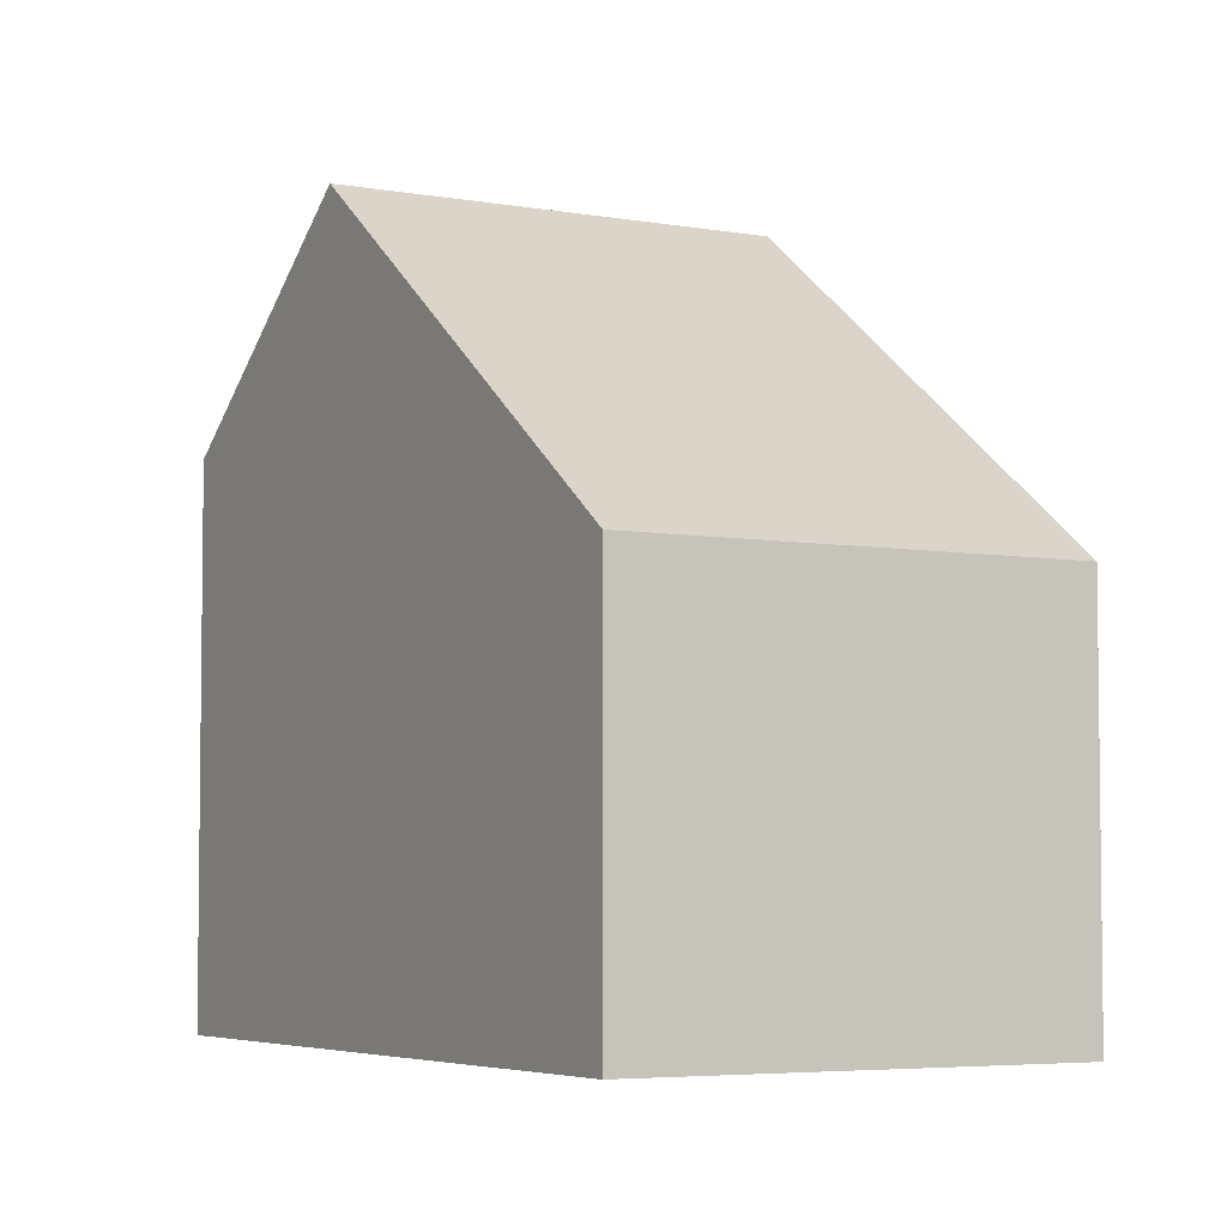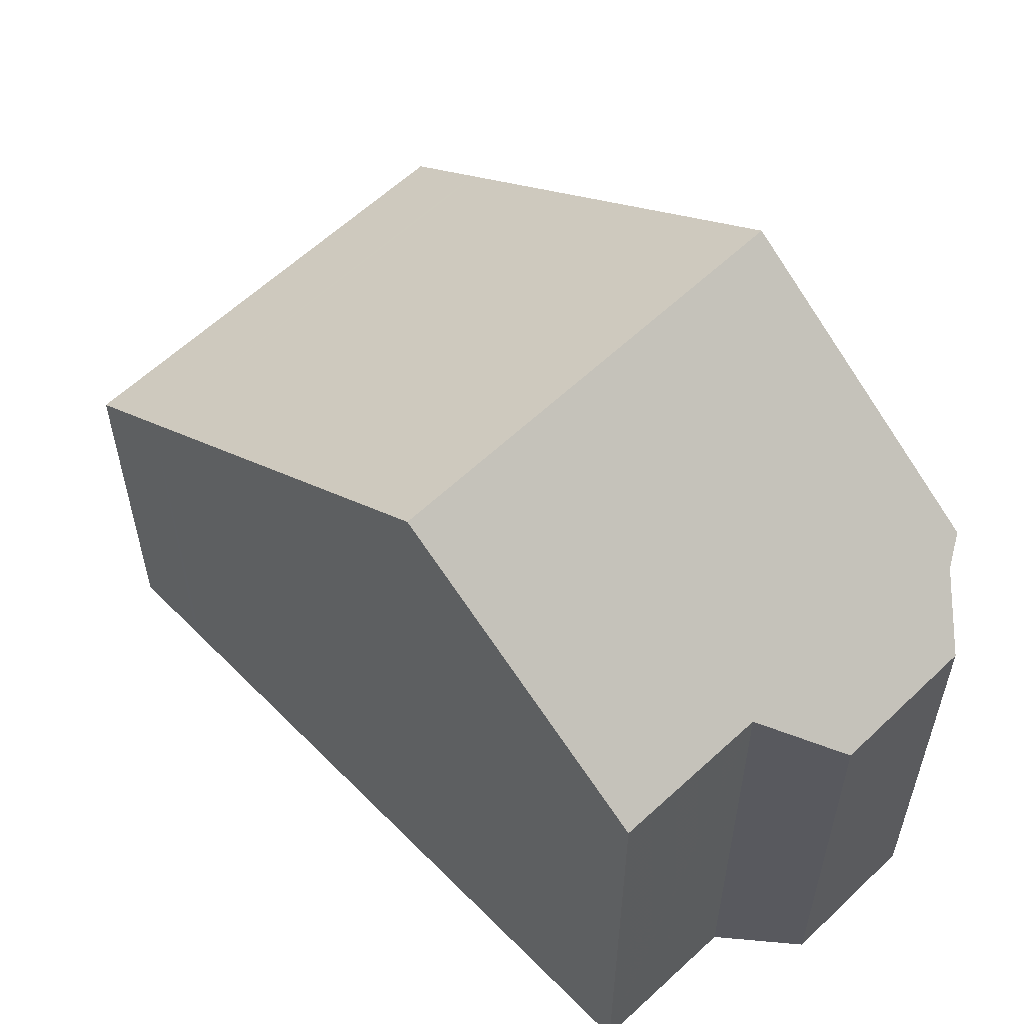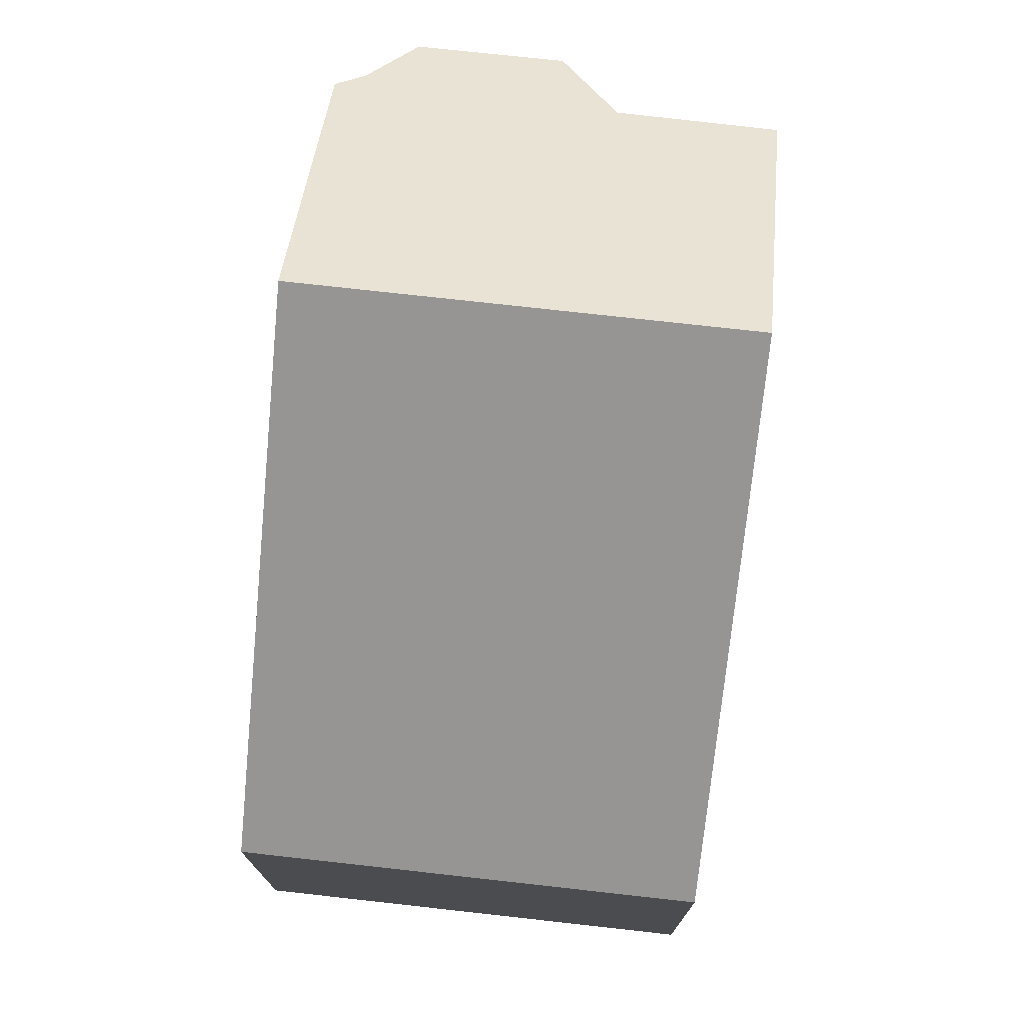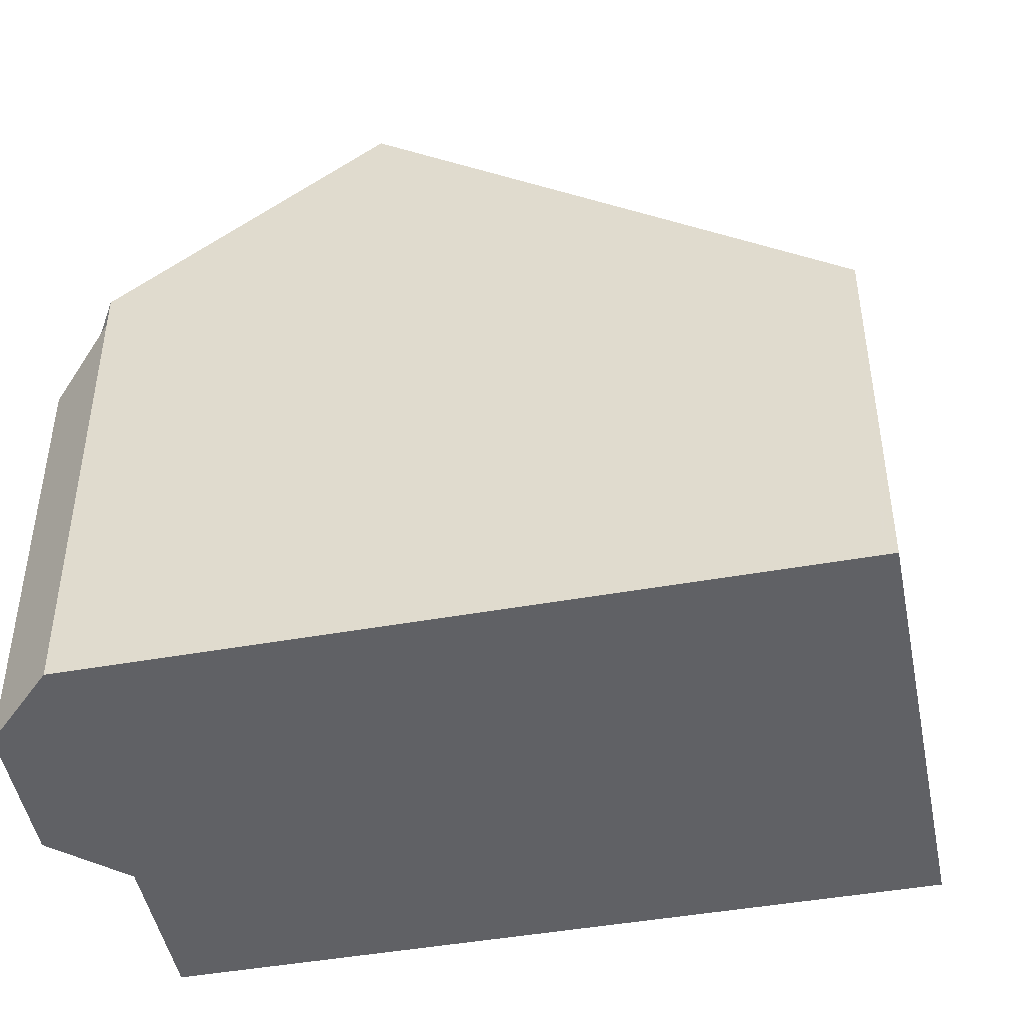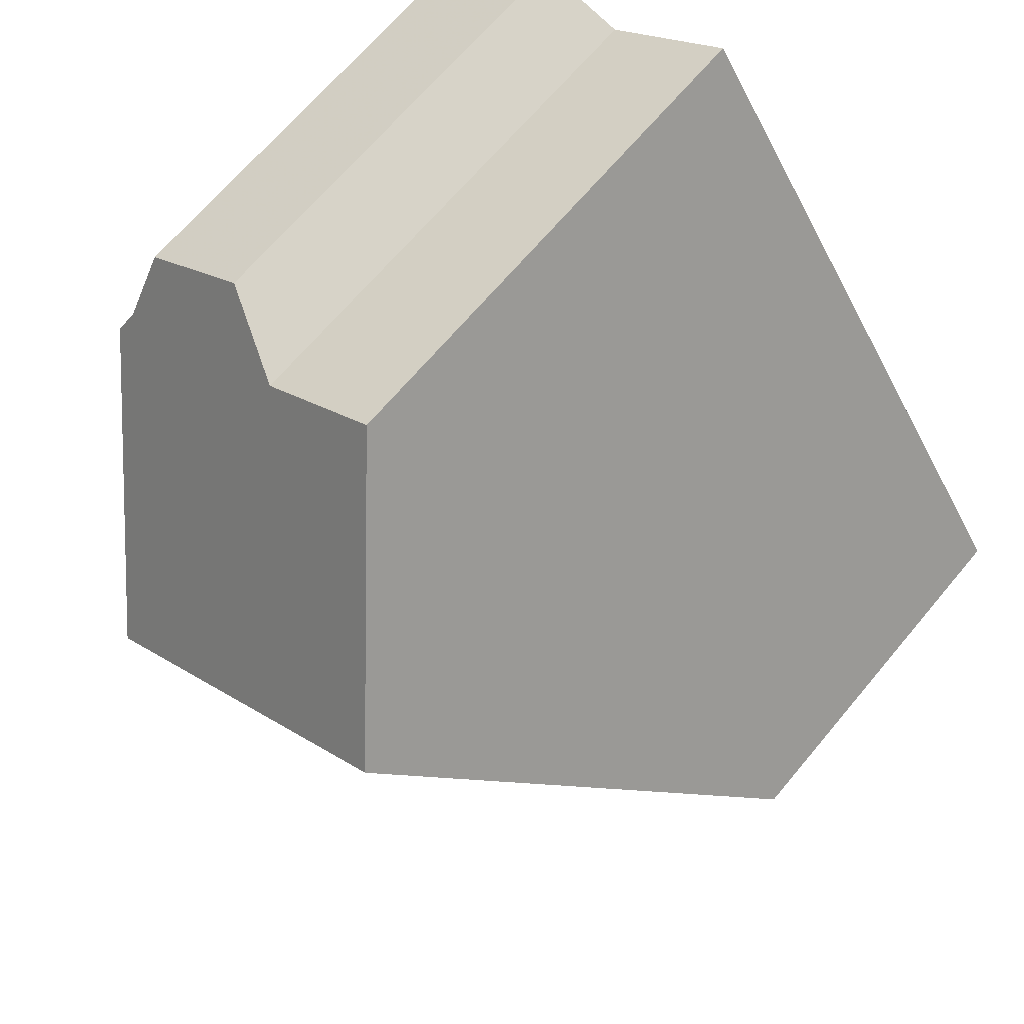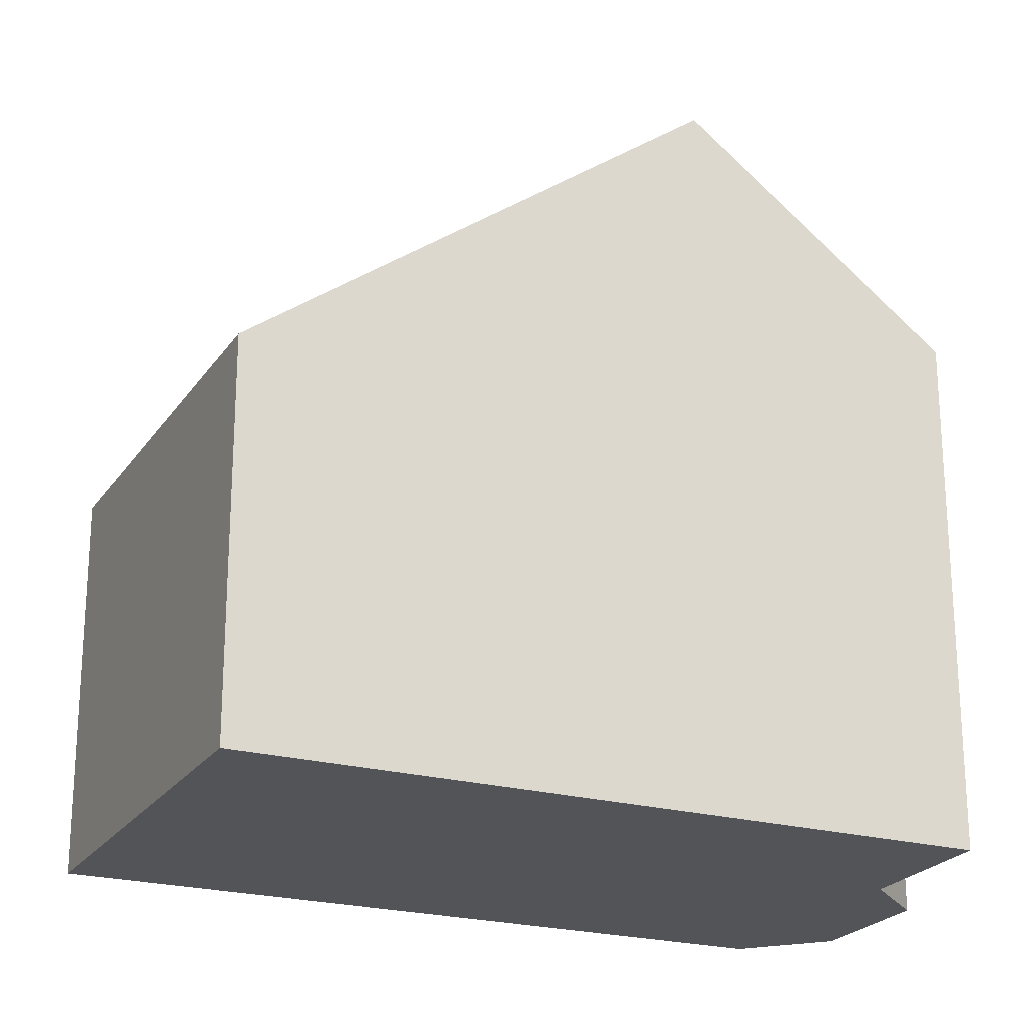
<metadata>
{"format":"obj","ext":"obj","renderer":"f3d","projection":"perspective","resolution":1024,"background":"white","views":[{"elev":-4.9,"azim":5.5,"up":"+Z"},{"elev":59.4,"azim":171.3,"up":"+Z"},{"elev":76.3,"azim":41.8,"up":"+Z"},{"elev":-47.2,"azim":-43.6,"up":"+Z"},{"elev":66.9,"azim":39.8,"up":"+Y"},{"elev":-22.8,"azim":100.2,"up":"+Z"}]}
</metadata>
<code>
v -766.6 -1061 4.789
v -762.1 -1057 4.787
v -771.9 -1053 6.498
v -771.8 -1053 6.498
v -771.7 -1052 5.843
v -770.2 -1051 5.837
v -769.1 -1051 6.488
v -767.5 -1050 6.502
v -765.5 -1053 9.021
v -769.9 -1056 9.021
v -769.6 -1056 9.021
v -766.2 -1060 4.789
v -769.9 -1056 9.021
v -765.5 -1053 9.021
v -769.6 -1056 9.021
v -771.7 -1052 6.227
v -771.7 -1053 6.282
v -771.7 -1053 6.281
v -769.4 -1051 6.301
v -771.7 -1052 6.058
v -769.8 -1051 6.059
v -762.1 -1057 4.787
v -765.5 -1053 9.021
v -765.5 -1053 9.021
v -767.5 -1050 6.501
v -767.2 -1060 5.565
v -766.8 -1059 5.565
v -762.7 -1057 5.563
v -762.7 -1057 5.563
v -766.3 -1060 4.892
v -766.7 -1061 4.895
v -762.2 -1057 4.859
v -762.2 -1057 4.859
v -766.8 -1060 5.538
v -767.2 -1060 5.541
v -762.7 -1057 5.504
v -762.7 -1057 5.504
v -767.4 -1059 6.319
v -767.8 -1059 6.322
v -763.3 -1056 6.285
v -763.3 -1056 6.285
v -766.7 -1061 4.895
v -766.6 -1061 4.789
v -766.6 -1061 0
v -766.7 -1061 0
v -762.1 -1057 4.787
v -762.1 -1057 4.787
v -762.1 -1057 0
v -762.1 -1057 8.882e-16
v -771.8 -1053 6.498
v -771.9 -1053 6.498
v -771.9 -1053 0
v -771.8 -1053 0
v -771.7 -1053 6.281
v -771.8 -1053 6.498
v -771.8 -1053 0
v -771.7 -1053 0
v -770.2 -1051 5.837
v -771.7 -1052 5.843
v -771.7 -1052 0
v -770.2 -1051 -8.882e-16
v -769.8 -1051 6.059
v -770.2 -1051 5.837
v -770.2 -1051 -8.882e-16
v -769.8 -1051 0
v -767.5 -1050 6.501
v -769.1 -1051 6.488
v -769.1 -1051 0
v -767.5 -1050 -8.882e-16
v -765.5 -1053 9.021
v -767.5 -1050 6.502
v -767.5 -1050 0
v -765.5 -1053 1.776e-15
v -763.3 -1056 6.285
v -765.5 -1053 9.021
v -765.5 -1053 1.776e-15
v -763.3 -1056 0
v -766.6 -1061 4.789
v -766.2 -1060 4.789
v -766.2 -1060 0
v -766.6 -1061 0
v -771.9 -1053 6.498
v -769.9 -1056 9.021
v -769.9 -1056 -1.776e-15
v -771.9 -1053 0
v -771.7 -1052 6.058
v -771.7 -1052 6.227
v -771.7 -1052 -8.882e-16
v -771.7 -1052 0
v -771.7 -1052 6.227
v -771.7 -1053 6.281
v -771.7 -1053 0
v -771.7 -1052 -8.882e-16
v -769.1 -1051 6.488
v -769.4 -1051 6.301
v -769.4 -1051 8.882e-16
v -769.1 -1051 0
v -771.7 -1052 5.843
v -771.7 -1052 6.058
v -771.7 -1052 0
v -771.7 -1052 0
v -769.4 -1051 6.301
v -769.8 -1051 6.059
v -769.8 -1051 0
v -769.4 -1051 8.882e-16
v -766.2 -1060 4.789
v -762.1 -1057 4.787
v -762.1 -1057 8.882e-16
v -766.2 -1060 0
v -767.5 -1050 6.502
v -767.5 -1050 6.501
v -767.5 -1050 -8.882e-16
v -767.5 -1050 0
v -767.8 -1059 6.322
v -767.2 -1060 5.565
v -767.2 -1060 0
v -767.8 -1059 0
v -762.7 -1057 5.504
v -762.7 -1057 5.563
v -762.7 -1057 0
v -762.7 -1057 -8.882e-16
v -767.2 -1060 5.541
v -766.7 -1061 4.895
v -766.7 -1061 0
v -767.2 -1060 0
v -762.1 -1057 4.787
v -762.2 -1057 4.859
v -762.2 -1057 0
v -762.1 -1057 0
v -767.2 -1060 5.565
v -767.2 -1060 5.541
v -767.2 -1060 0
v -767.2 -1060 0
v -762.2 -1057 4.859
v -762.7 -1057 5.504
v -762.7 -1057 -8.882e-16
v -762.2 -1057 0
v -769.9 -1056 9.021
v -767.8 -1059 6.322
v -767.8 -1059 0
v -769.9 -1056 -1.776e-15
v -762.7 -1057 5.563
v -763.3 -1056 6.285
v -763.3 -1056 0
v -762.7 -1057 0
v -766.6 -1061 0
v -771.9 -1053 0
v -771.8 -1053 0
v -771.7 -1052 0
v -770.2 -1051 0
v -769.1 -1051 0
v -767.5 -1050 0
v -762.1 -1057 0
f 35 26 27 34
f 37 28 29 36
f 18 16 17
f 21 19 17 16 20
f 17 15 13 3 4 18
f 25 8 14 24
f 20 5 6 21
f 34 27 28 37
f 24 15 17 19 7 25
f 39 10 11 38
f 41 23 9 40
f 38 11 23 41
f 30 12 1 31
f 32 2 22 33
f 33 22 12 30
f 34 30 31 35
f 36 32 33 37
f 37 33 30 34
f 38 27 26 39
f 40 29 28 41
f 41 28 27 38
f 43 44 45 42
f 47 48 49 46
f 51 52 53 50
f 55 56 57 54
f 59 60 61 58
f 63 64 65 62
f 67 68 69 66
f 71 72 73 70
f 75 76 77 74
f 79 80 81 78
f 83 84 85 82
f 87 88 89 86
f 91 92 93 90
f 95 96 97 94
f 99 100 101 98
f 103 104 105 102
f 107 108 109 106
f 111 112 113 110
f 115 116 117 114
f 119 120 121 118
f 123 124 125 122
f 127 128 129 126
f 131 132 133 130
f 135 136 137 134
f 139 140 141 138
f 143 144 145 142
f 147 148 149 150 151 152 153 146

</code>
